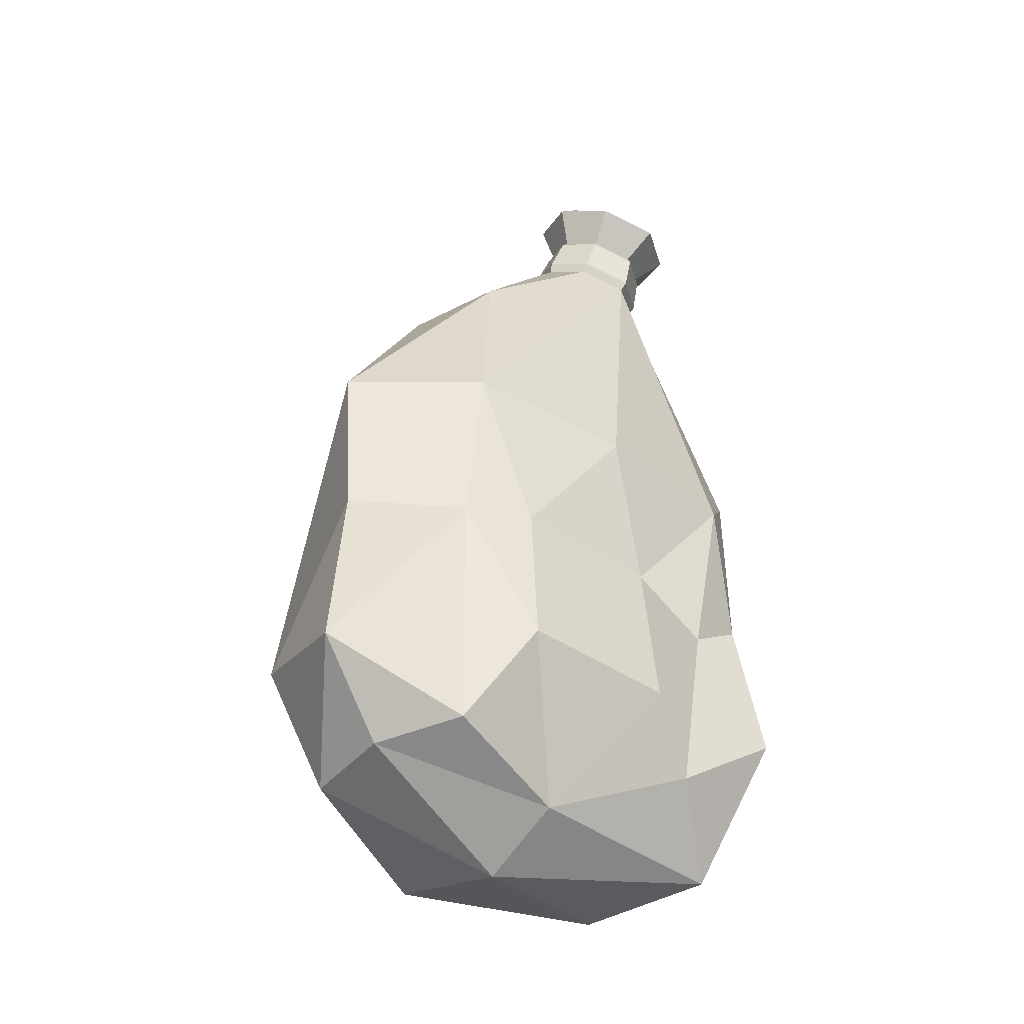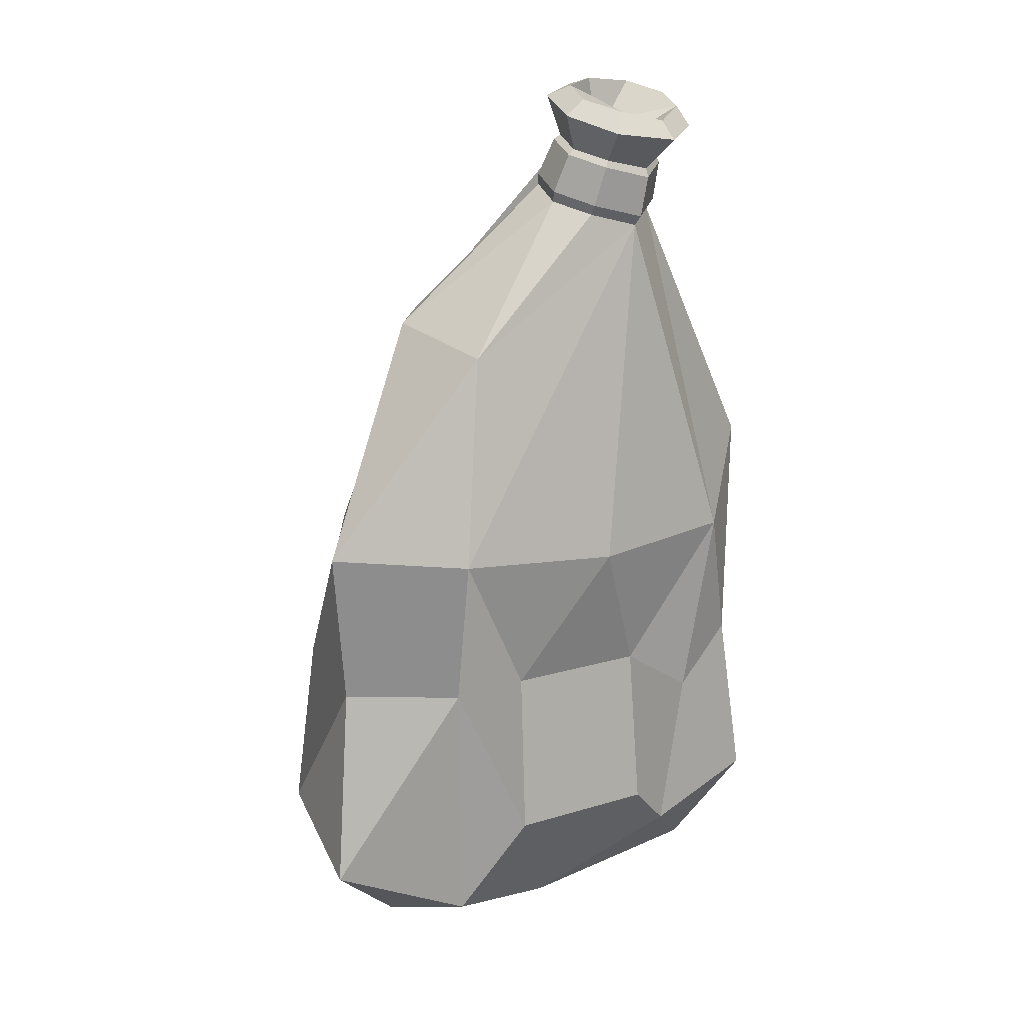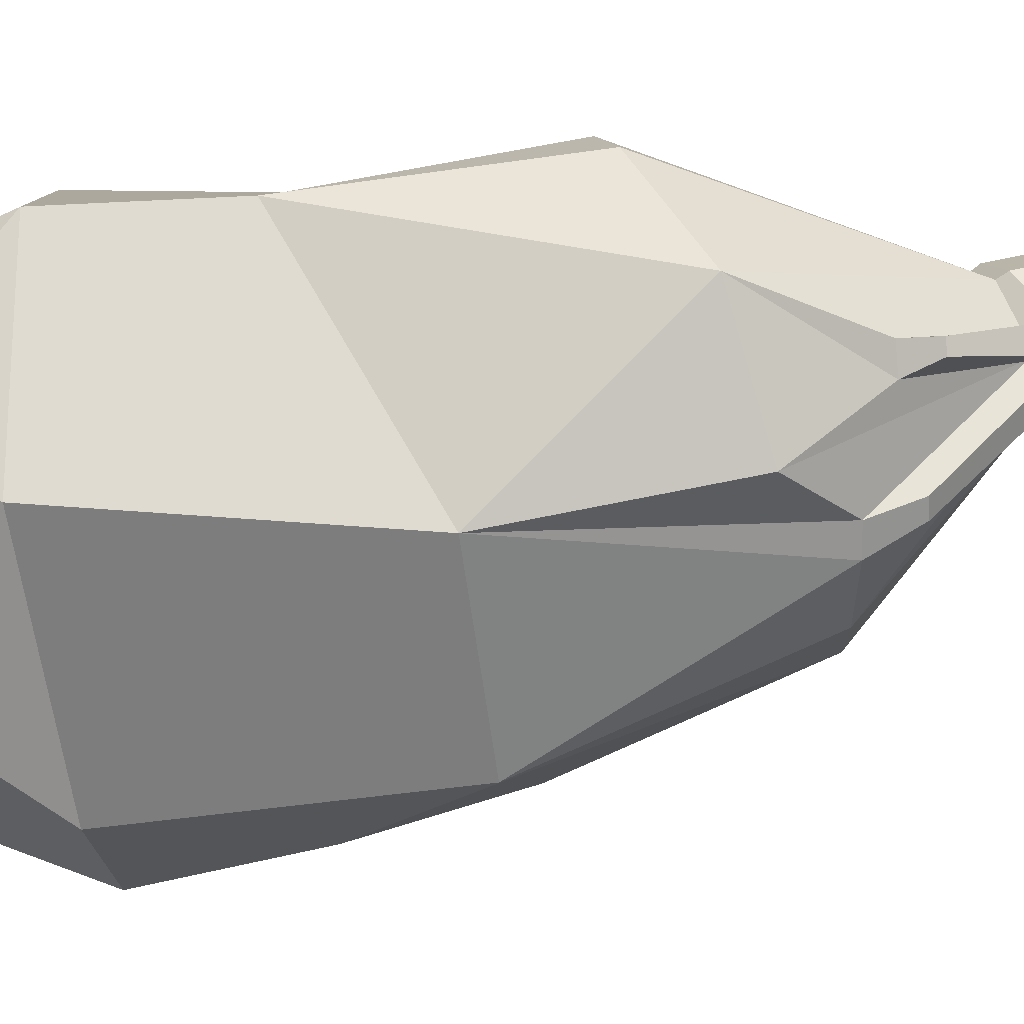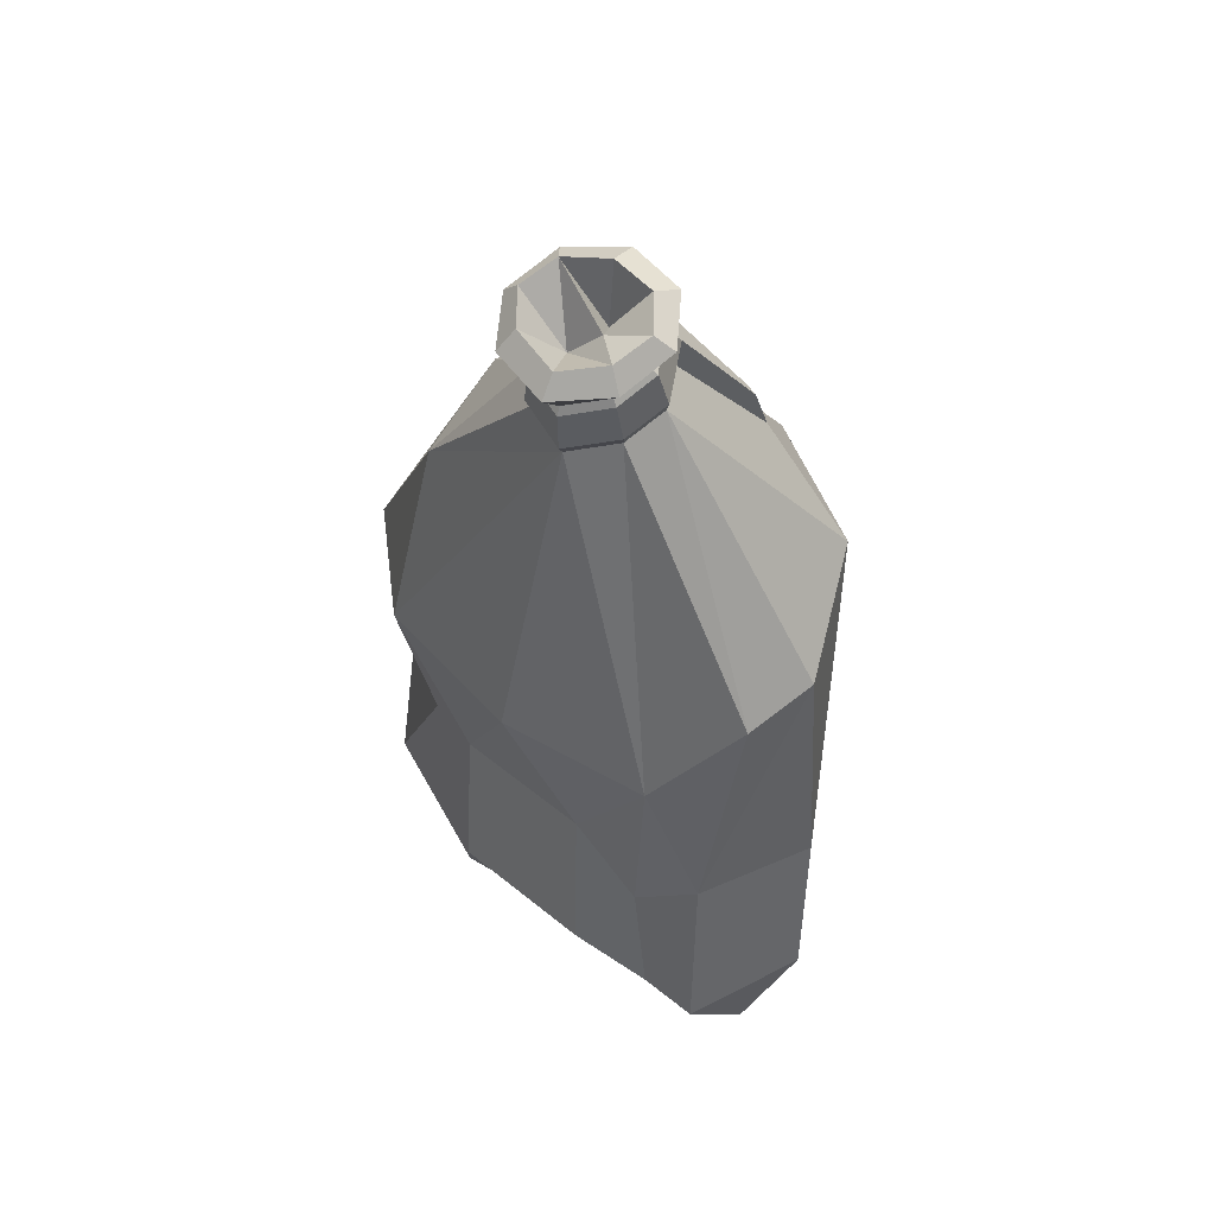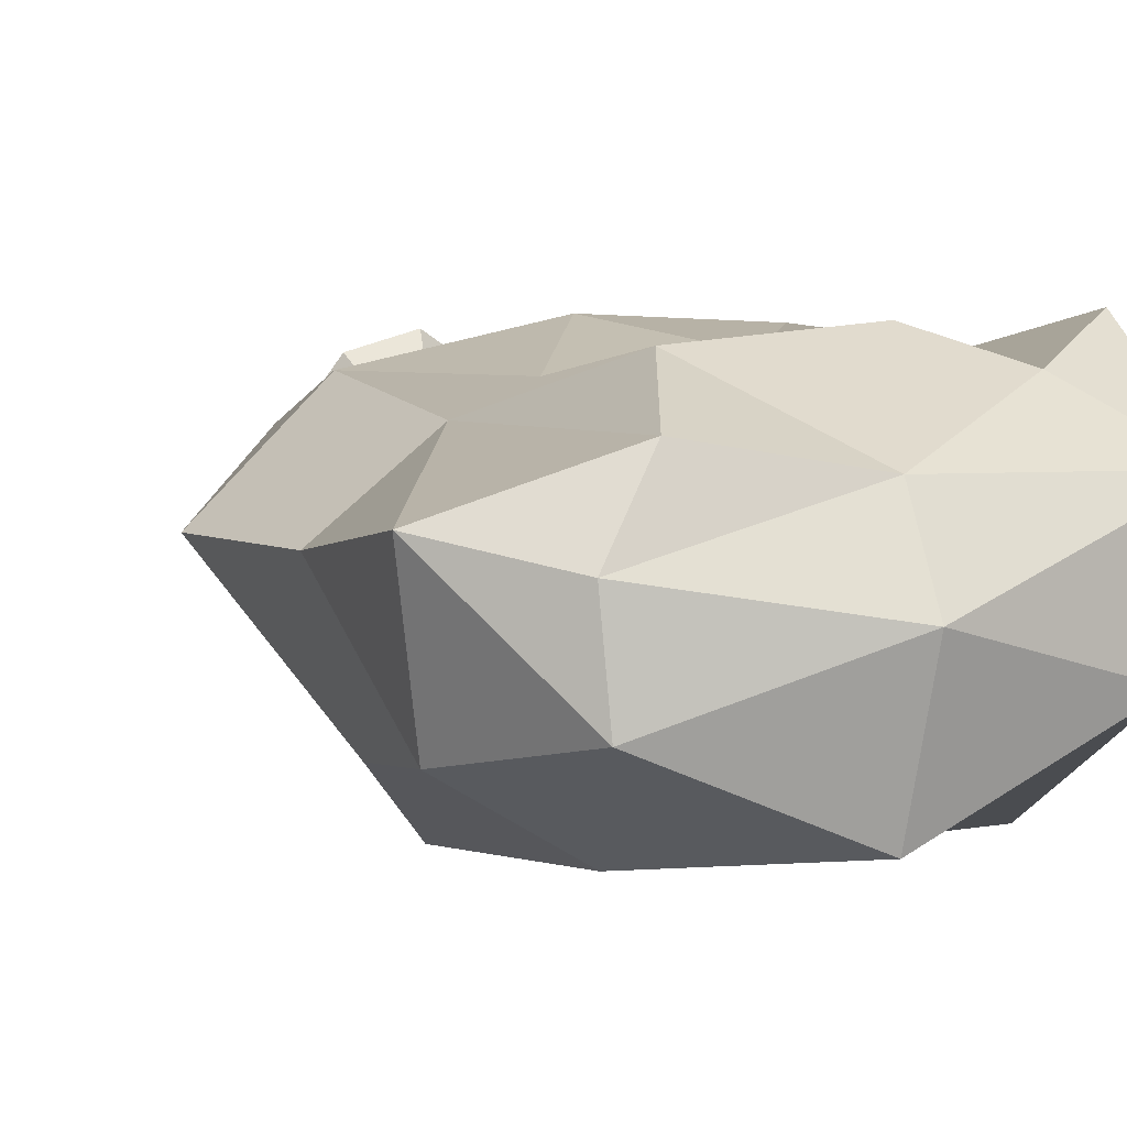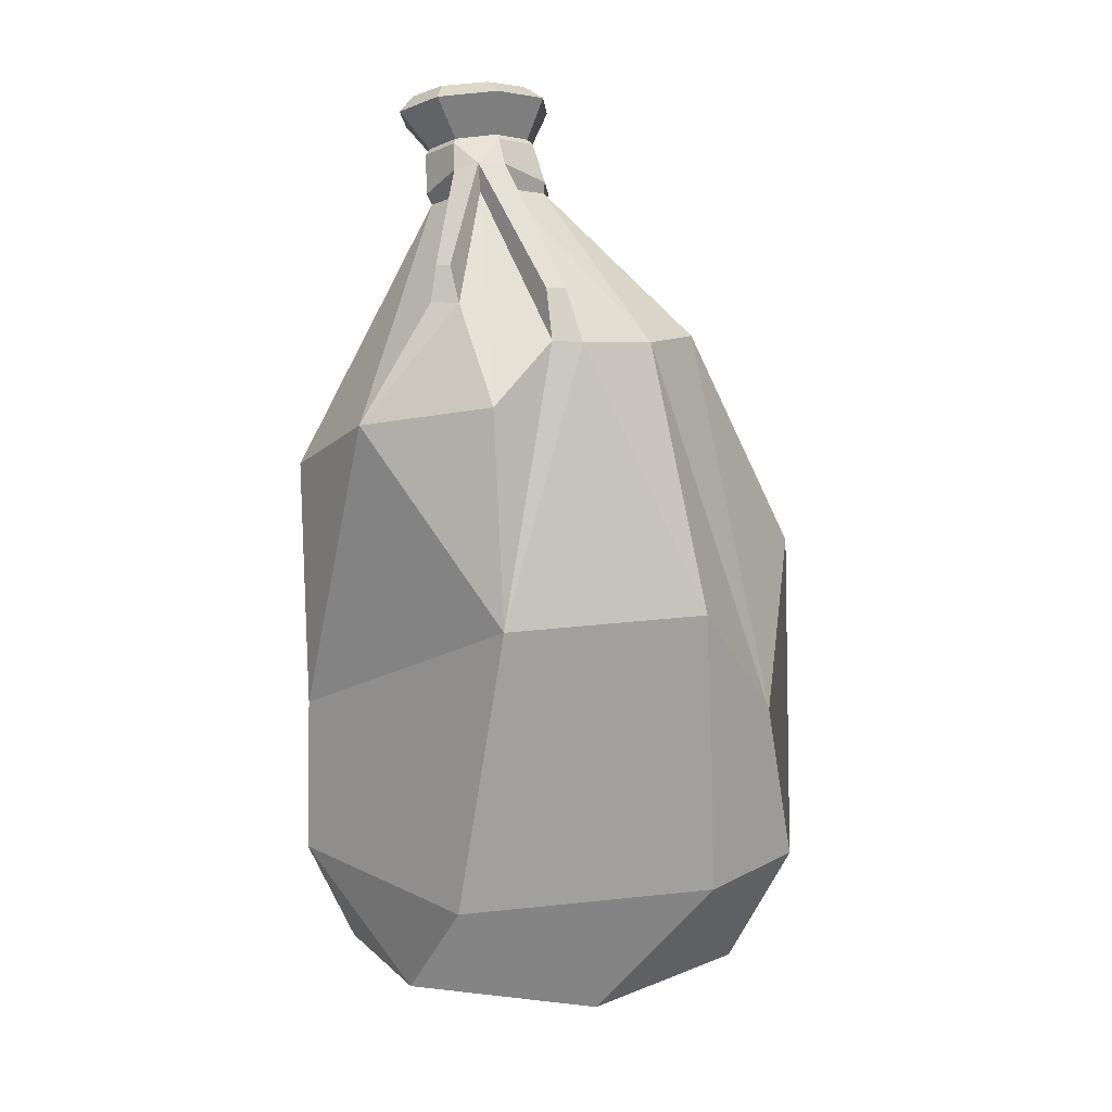
<metadata>
{"format":"obj","ext":"obj","renderer":"f3d","projection":"perspective","resolution":1024,"background":"white","views":[{"elev":-45.6,"azim":-44.3,"up":"+Y"},{"elev":14.4,"azim":-40.3,"up":"+Y"},{"elev":-57.2,"azim":96.5,"up":"+Z"},{"elev":46.3,"azim":36.7,"up":"+Y"},{"elev":0.6,"azim":-24.4,"up":"+Z"},{"elev":15.2,"azim":164.9,"up":"+Y"}]}
</metadata>
<code>
v 0.04219 -0.2663 0.01263
v 0.05322 -0.1772 0.02201
v -0.1449 -0.1765 -0.04359
v -0.02135 -0.000881 -0.03354
v -0.02789 -0.007833 -0.015
v -0.01775 -0.01366 0.001757
v 0.01939 0.000277 -0.03778
v 0.03011 -0.006106 -0.02045
v -0.02136 -0.06092 -0.1027
v 0.0983 -0.1255 -0.0315
v -0.002028 0.002647 -0.04344
v 0.02349 -0.01312 -0.002196
v -0.05845 -0.06506 -0.08687
v 0.02366 -0.08588 -0.116
v 0.07842 -0.09749 -0.08399
v 0.08782 -0.1341 -7.8e-05
v -0.08158 -0.07935 -0.008552
v -0.08712 -0.06741 -0.06046
v 0.003883 -0.0194 0.0101
v -0.02236 -0.182 0.02268
v -0.06137 -0.2449 0.000377
v -0.09824 -0.1784 0.004205
v -0.1141 -0.2432 -0.1069
v -0.07147 -0.1837 -0.1362
v 0.02386 -0.1851 -0.134
v 0.09916 -0.2419 -0.04134
v 0.07402 -0.2411 0.009957
v 0.006606 -0.2445 0.008631
v 0.004668 -0.01505 0.0134
v 0.02538 -0.008561 0.000296
v -0.02201 0.004371 -0.03286
v -0.0182 -0.009149 0.004542
v -0.0289 -0.002927 -0.01325
v 0.00029 0.01451 -0.04478
v 0.02322 0.01177 -0.0394
v 0.03229 -0.001151 -0.01909
v 0.006471 0.004083 0.01623
v 0.02514 0.01016 0.004529
v -0.01802 0.0216 -0.02573
v -0.01432 0.009388 0.008356
v -0.0242 0.01509 -0.007945
v 0.000586 0.0253 -0.0345
v 0.02098 0.02313 -0.02923
v 0.0312 0.0167 -0.0132
v 0.006523 0.008327 0.01466
v 0.0234 0.01331 0.003989
v -0.01584 0.02364 -0.02356
v -0.01244 0.01256 0.007444
v -0.02145 0.01774 -0.007385
v 0.001074 0.027 -0.03151
v 0.01962 0.02504 -0.02674
v 0.0289 0.01928 -0.01212
v 0.01027 0.02263 0.02982
v 0.0347 0.0279 0.0158
v -0.02328 0.04299 -0.02515
v -0.01818 0.02602 0.02073
v -0.03152 0.03419 -0.001242
v 0.001618 0.0473 -0.03715
v 0.02872 0.04466 -0.03005
v 0.0425 0.03671 -0.008195
v 0.009684 0.03148 0.02219
v 0.02891 0.03757 0.01231
v -0.002708 0.01782 -0.002034
v -0.01644 0.04783 -0.01546
v 0.01283 0.03271 -0.00389
v 0.004175 0.02207 -0.01908
v -0.01224 0.03635 0.01564
v -0.02285 0.04185 0.000743
v 0.003032 0.05078 -0.02355
v 0.02427 0.04899 -0.01876
v 0.03504 0.04354 -0.003964
v 0.01162 0.001814 -0.04235
v -0.007528 -0.05978 -0.1004
v 0.01313 0.0153 -0.04546
v -0.007652 -0.03755 -0.08978
v -0.01668 -0.03778 -0.09042
v 0.0423 -0.04416 -0.07355
v 0.03053 -0.04448 -0.07938
v 0.03882 -0.02795 -0.06914
v 0.03289 -0.02804 -0.07212
v 0.07771 -0.3743 -0.0268
v -0.02134 -0.3985 -0.0666
v 0.0599 -0.3777 -0.08418
v -0.1046 -0.3759 -0.05439
v -0.02244 -0.3809 -0.02891
v -0.08433 -0.3692 -0.01964
v 0.03998 -0.3466 6.4e-05
v 0.07892 -0.3179 0.01929
v 0.1012 -0.3193 -0.03593
v -0.1452 -0.344 -0.04278
v -0.09175 -0.2504 -0.01256
v -0.06272 -0.3216 0.00524
v 0.008859 -0.3211 0.01374
v -0.1349 -0.2497 -0.0484
v -0.1283 -0.3204 -0.1035
v -0.1005 -0.3758 -0.09539
v -0.07913 -0.3225 -0.1313
v -0.02265 -0.3797 -0.1252
v 0.04405 -0.3245 -0.1231
f 81 82 83
f 84 85 86
f 87 81 88
f 81 83 89
f 90 86 91
f 86 85 92
f 86 92 91
f 10 15 8
f 15 78 77
f 13 23 18
f 3 22 17
f 61 62 63
f 87 85 81
f 65 64 63
f 65 66 64
f 82 85 84
f 81 85 82
f 63 67 61
f 63 68 67
f 64 68 63
f 66 69 64
f 70 69 66
f 65 71 70 66
f 65 62 71
f 63 62 65
f 17 19 6
f 5 17 6
f 18 17 5
f 4 18 5
f 13 18 4
f 11 13 4
f 9 13 11
f 34 74 75 76
f 8 15 77 7
f 12 16 8
f 2 16 12
f 12 19 2
f 19 22 20
f 17 22 19
f 3 17 18
f 3 18 23
f 8 16 10
f 2 19 20
f 22 21 20
f 20 21 28
f 13 24 23
f 9 24 13
f 14 25 73
f 9 25 24
f 15 25 14
f 15 26 25
f 10 26 15
f 16 27 10
f 10 27 26
f 2 27 16
f 2 20 28
f 93 92 85
f 90 91 94
f 95 90 94
f 90 95 96
f 95 97 98 96
f 97 99 83 98
f 99 89 83
f 89 88 81
f 1 27 2
f 28 1 2
f 87 93 85
f 84 86 90
f 96 84 90
f 84 96 82
f 96 98 82
f 98 83 82
f 19 12 30 29
f 6 19 29 32
f 5 6 32 33
f 4 5 33 31
f 11 4 31 34
f 8 7 35 36
f 12 8 36 30
f 29 30 38 37
f 32 29 37 40
f 33 32 40 41
f 31 33 41 39
f 34 31 39 42
f 35 74 43
f 36 35 43 44
f 30 36 44 38
f 37 38 46 45
f 40 37 45 48
f 41 40 48 49
f 39 41 49 47
f 42 39 47 50
f 43 42 50 51
f 44 43 51 52
f 38 44 52 46
f 45 46 54 53
f 48 45 53 56
f 49 48 56 57
f 47 49 57 55
f 50 47 55 58
f 51 50 58 59
f 52 51 59 60
f 46 52 60 54
f 53 54 62 61
f 56 53 61 67
f 57 56 67 68
f 55 57 68 64
f 58 55 64 69
f 59 58 69 70
f 60 59 70 71
f 54 60 71 62
f 73 72 14
f 73 25 9
f 72 73 75 74
f 73 9 76 75
f 9 11 34 76
f 43 74 42
f 42 74 34
f 35 79 80 74
f 72 78 14
f 14 78 15
f 7 77 79 35
f 77 78 80 79
f 78 72 74 80
f 27 1 87 88
f 21 22 91 92
f 28 21 92 93
f 22 3 94 91
f 3 23 95 94
f 23 24 97 95
f 24 25 99 97
f 25 26 89 99
f 26 27 88 89
f 1 28 93 87

</code>
